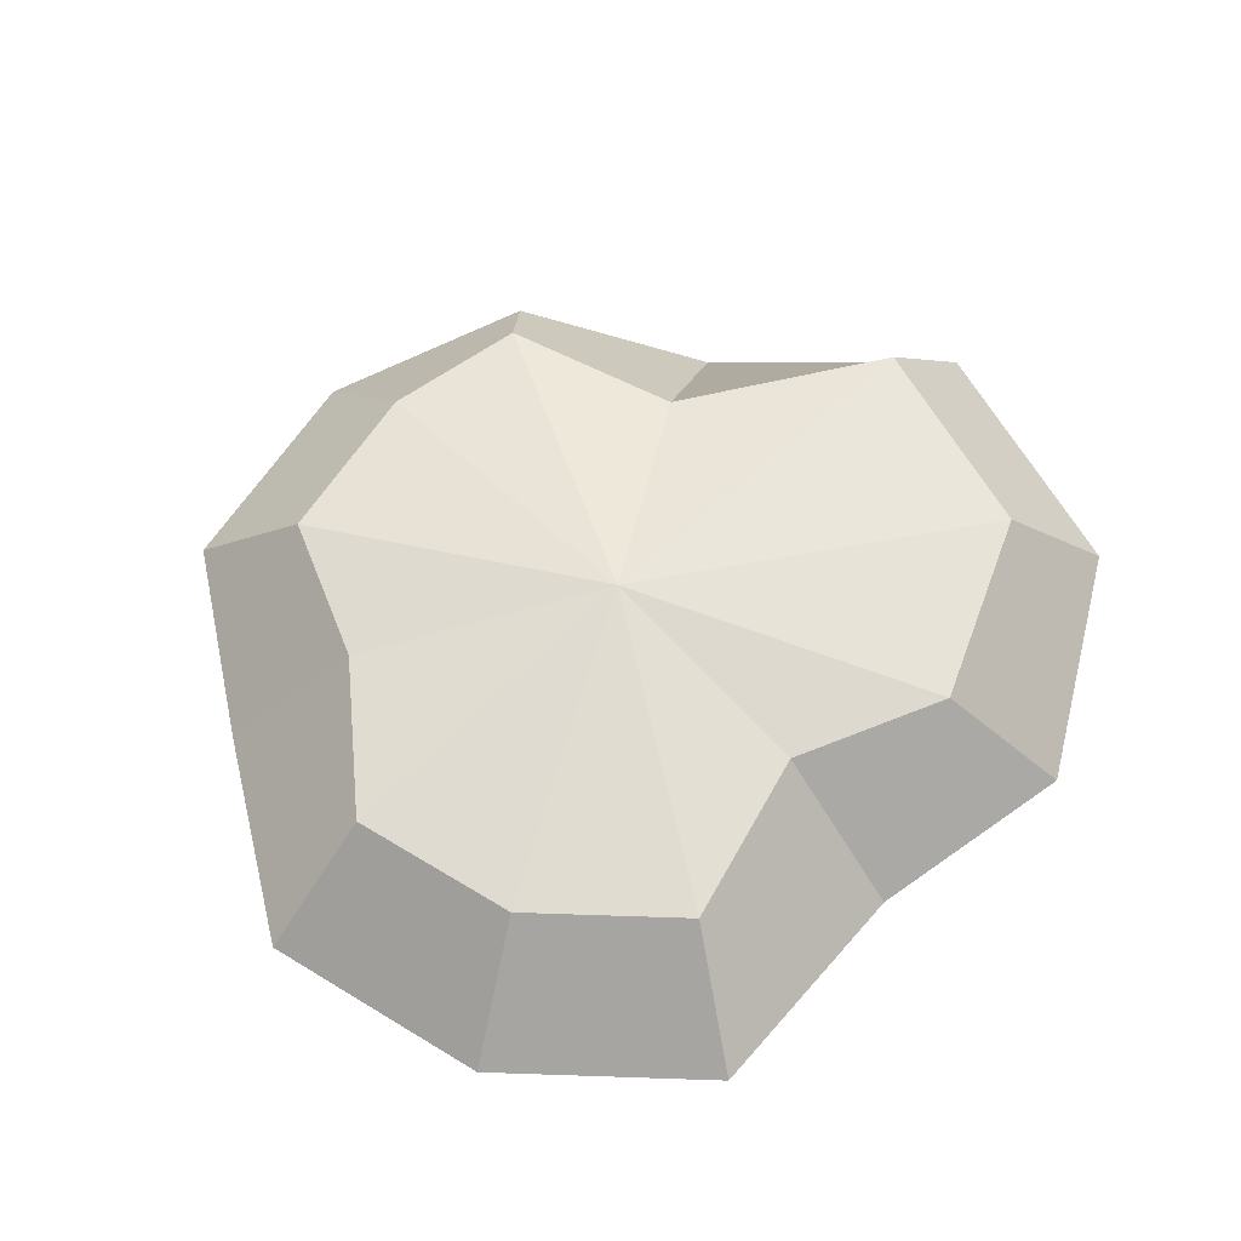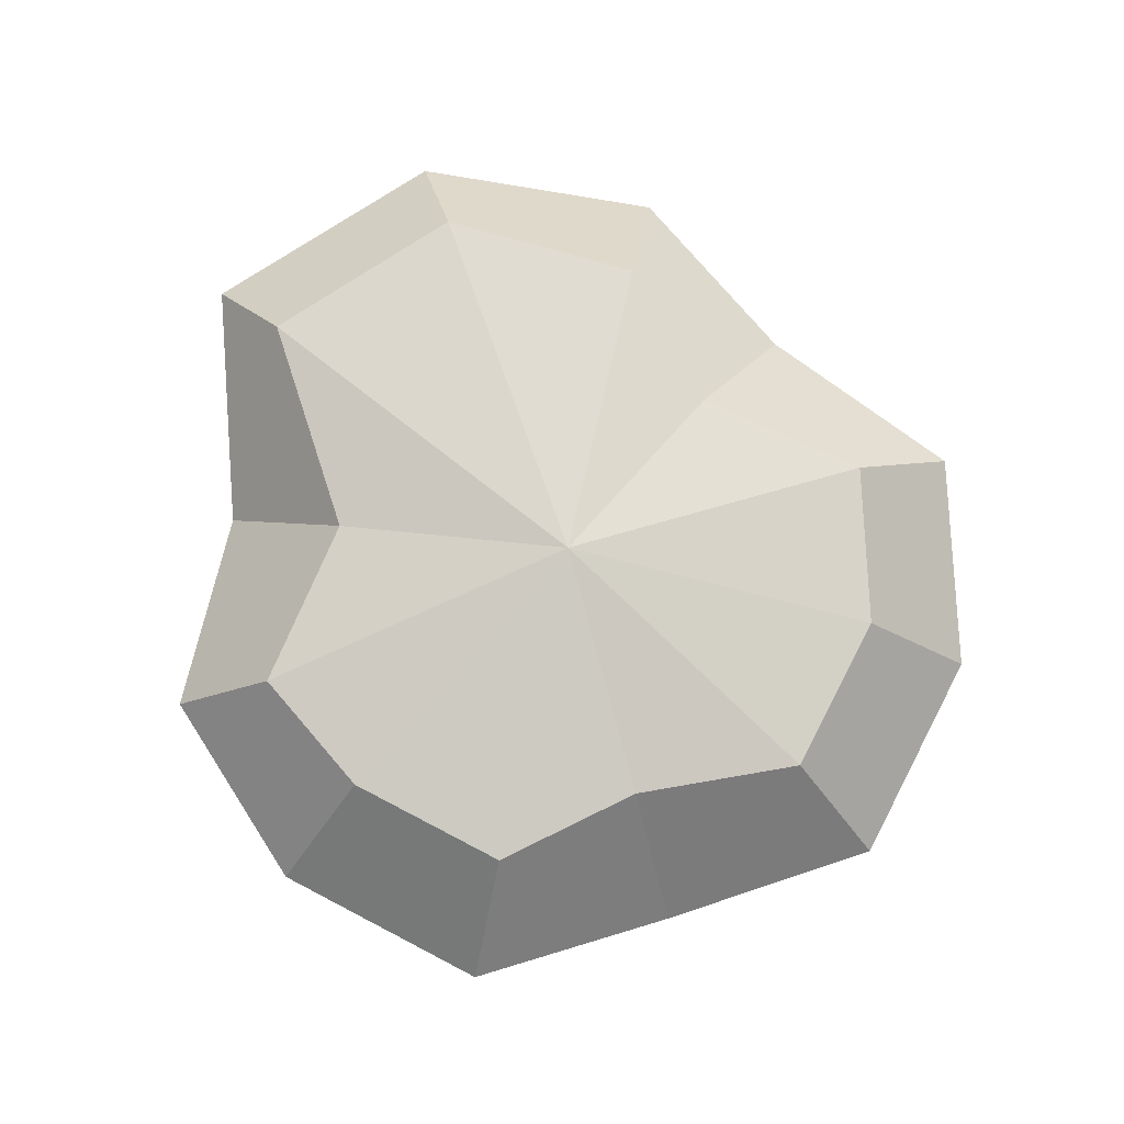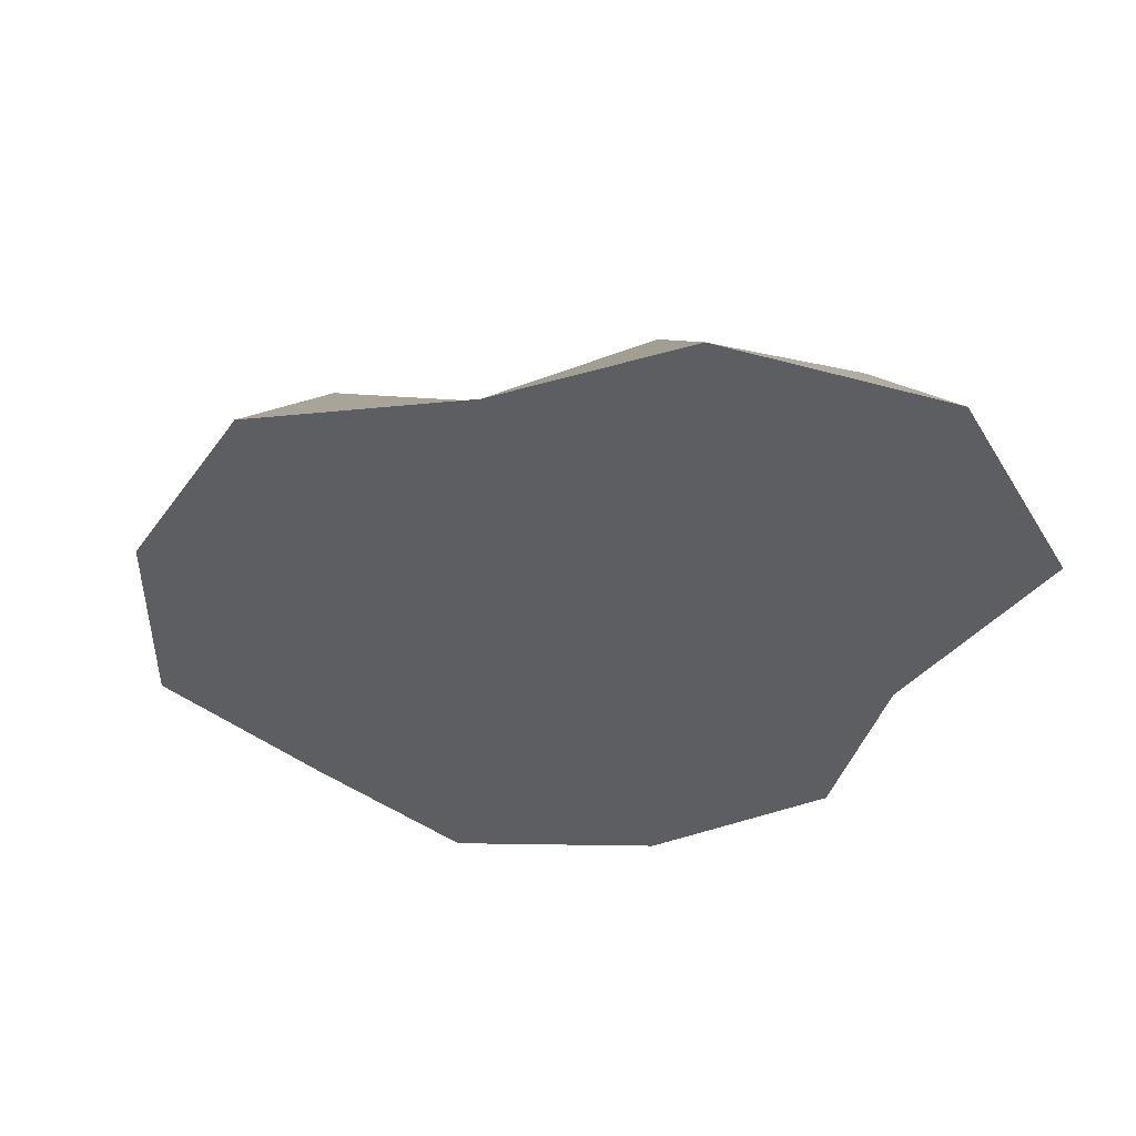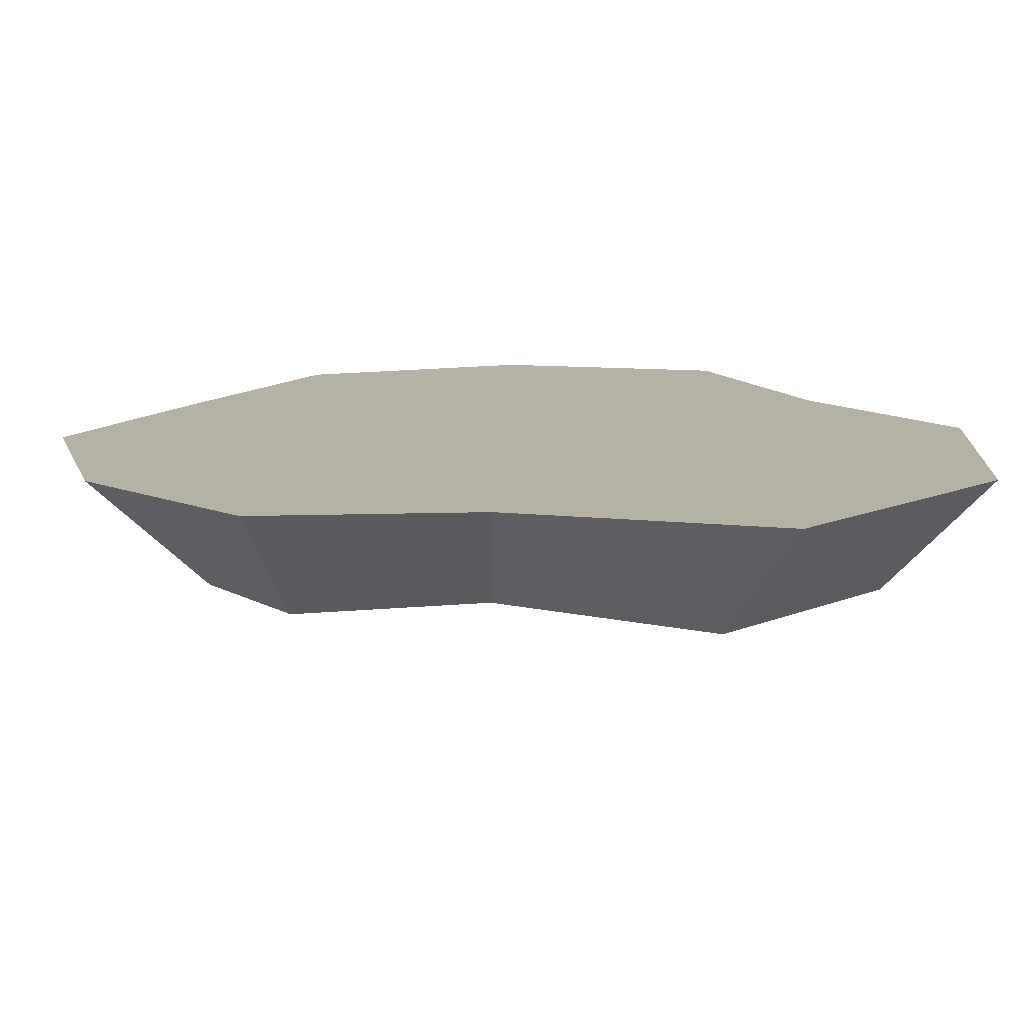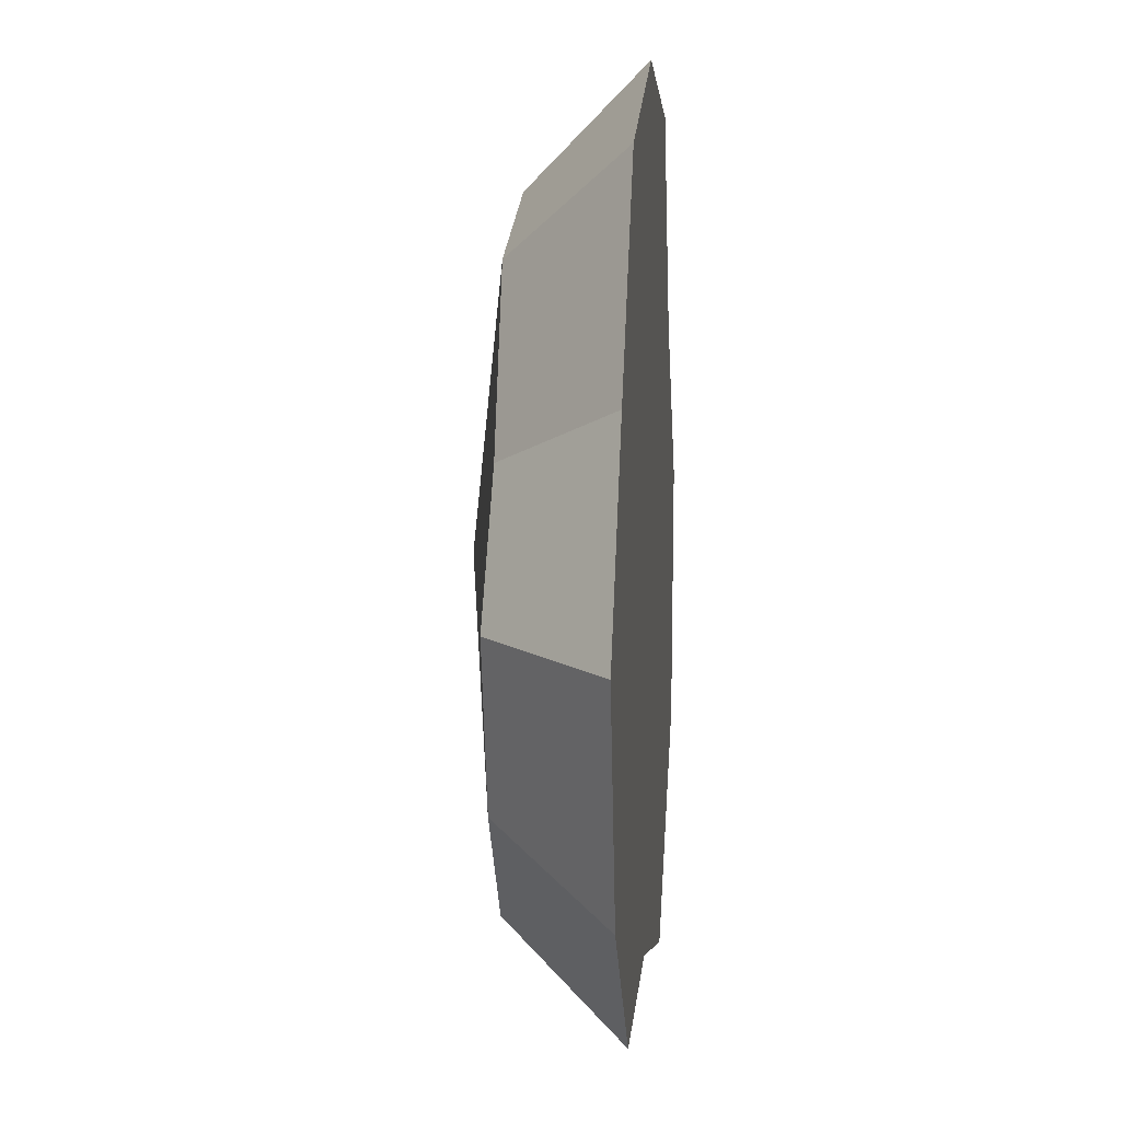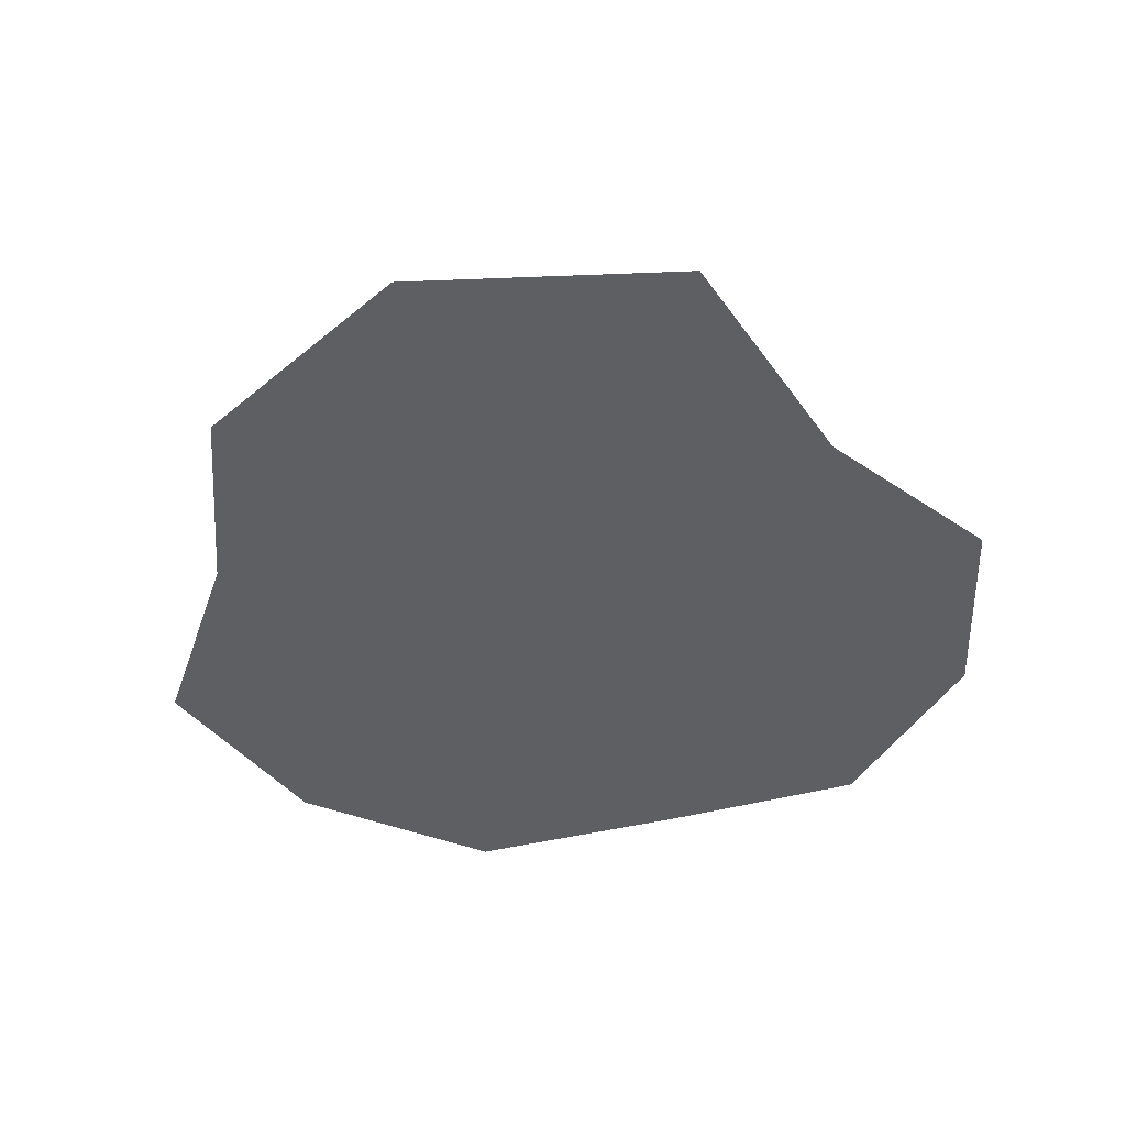
<metadata>
{"format":"obj","ext":"obj","renderer":"f3d","projection":"perspective","resolution":1024,"background":"white","views":[{"elev":60.9,"azim":17.0,"up":"+Y"},{"elev":77.6,"azim":-77.5,"up":"+Y"},{"elev":-38.2,"azim":73.5,"up":"+Y"},{"elev":-77.9,"azim":0.6,"up":"+Z"},{"elev":11.9,"azim":-84.6,"up":"+Z"},{"elev":-40.3,"azim":138.3,"up":"+Y"}]}
</metadata>
<code>
g default
v 0.1661 0.00303 -0.1002
v 0.09133 0.00303 -0.1737
v -0.006083 0.00303 -0.1439
v -0.08772 0.00303 -0.1462
v -0.1479 0.00303 -0.08541
v -0.1708 0.00303 0
v -0.1305 0.00303 0.0722
v -0.08541 0.00303 0.1479
v 0 0.00303 0.1708
v 0.08541 0.00303 0.1479
v 0.1211 0.00303 0.06649
v 0.1708 0.00303 0
v 0.1297 0.04627 -0.07911
v 0.06935 0.04627 -0.1381
v -0.000367 0.06418 0.001075
v -0.007577 0.04627 -0.09248
v -0.07603 0.04627 -0.1058
v -0.109 0.04627 -0.06163
v -0.1258 0.04627 0.001075
v -0.08828 0.04627 0.04812
v -0.06307 0.04627 0.1097
v -0.000367 0.04627 0.1265
v 0.06234 0.04627 0.1097
v 0.07644 0.04627 0.04136
v 0.125 0.04627 0.001075
g Minced Garlic2
f 1 12 11 10 9 8 7 6 5 4 3 2
f 13 14 15
f 14 16 15
f 16 17 15
f 17 18 15
f 18 19 15
f 19 20 15
f 20 21 15
f 21 22 15
f 22 23 15
f 23 24 15
f 24 25 15
f 25 13 15
f 1 2 14 13
f 2 3 16 14
f 3 4 17 16
f 4 5 18 17
f 5 6 19 18
f 6 7 20 19
f 7 8 21 20
f 8 9 22 21
f 9 10 23 22
f 10 11 24 23
f 11 12 25 24
f 12 1 13 25

</code>
